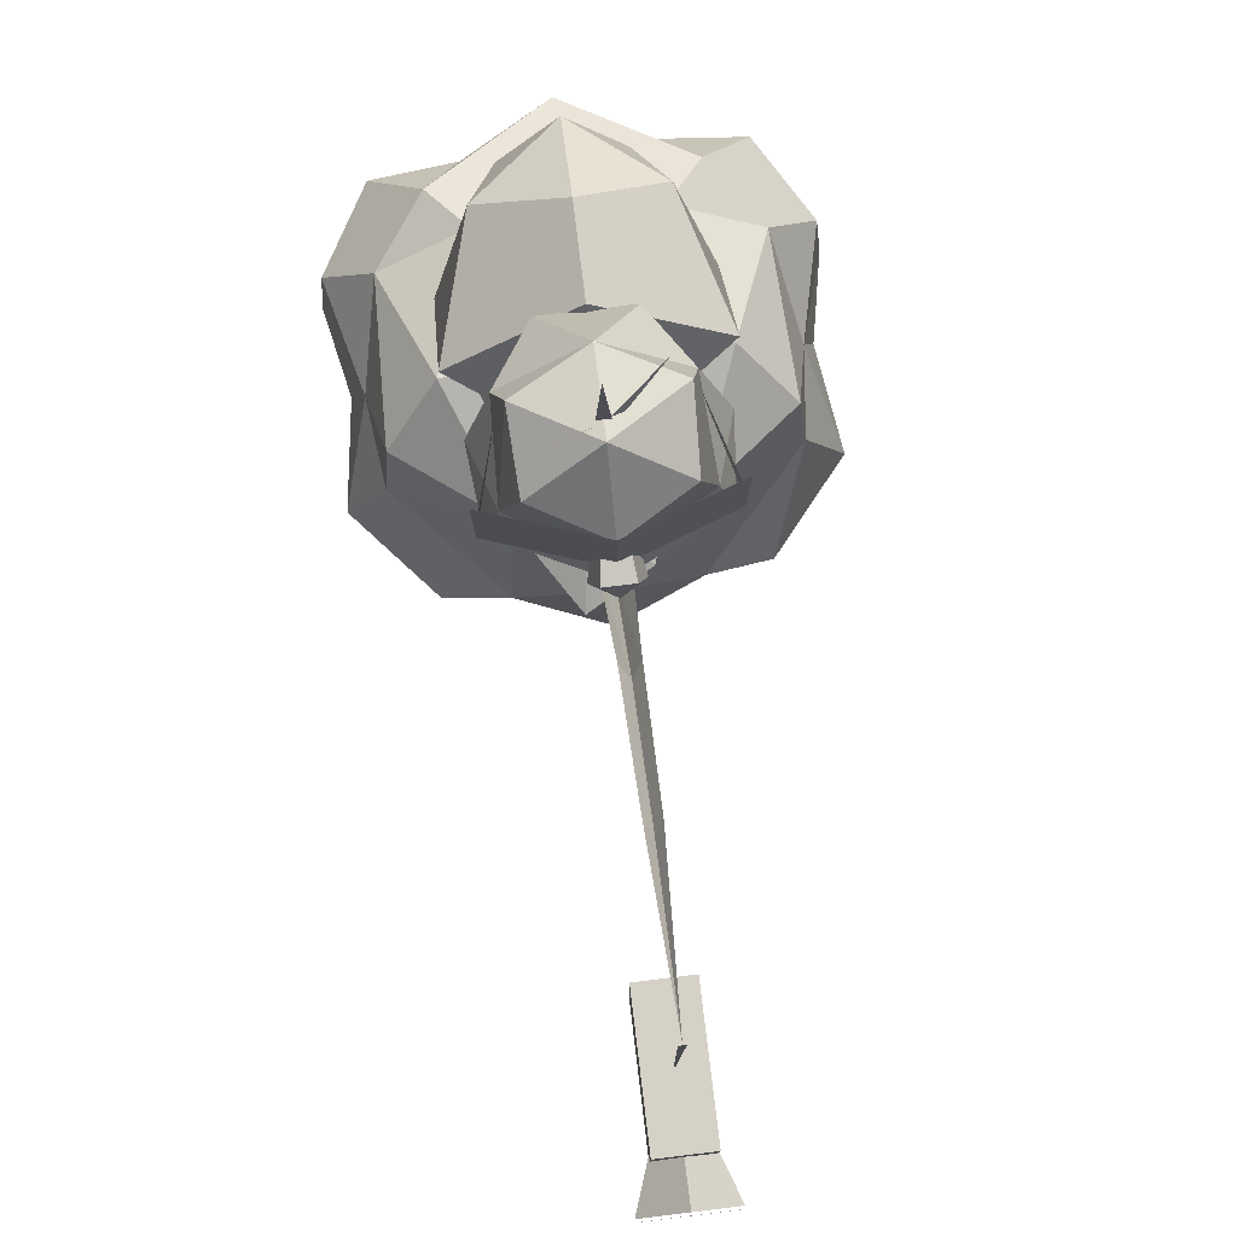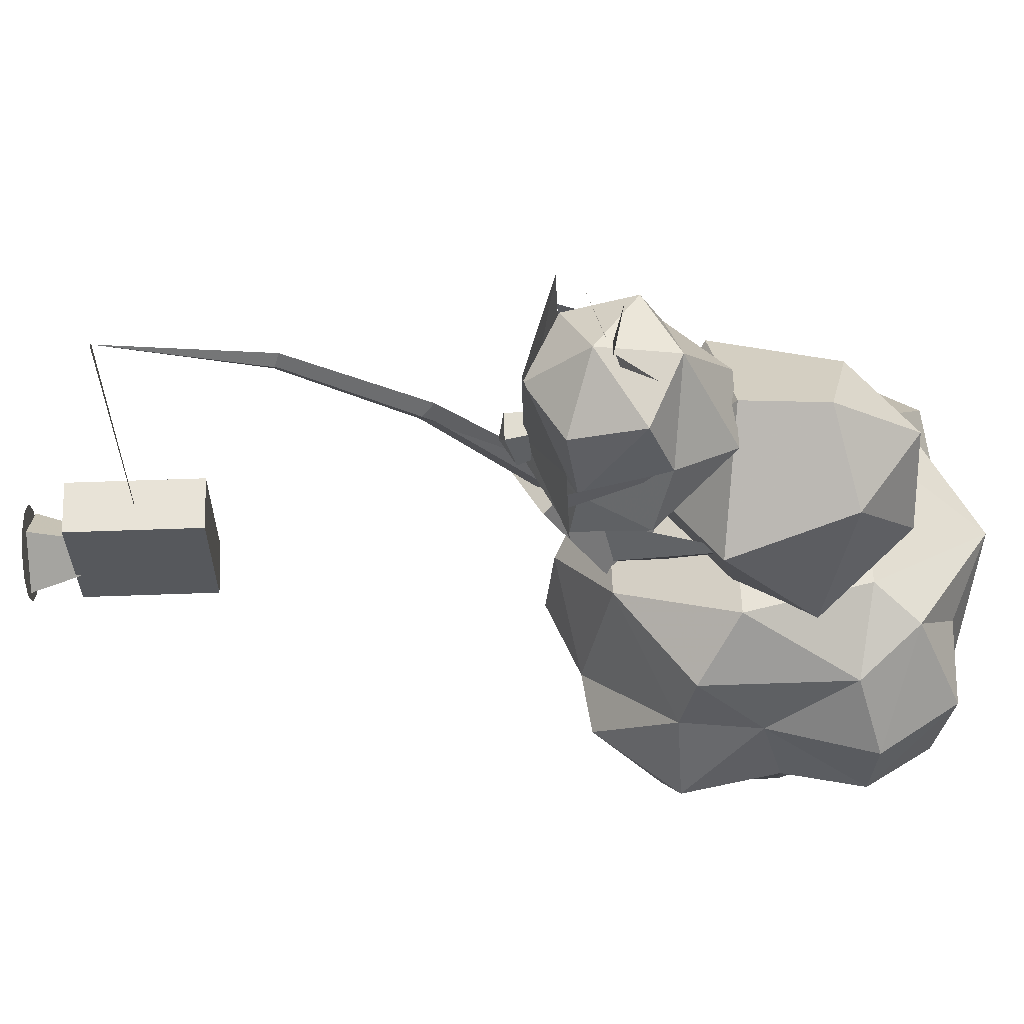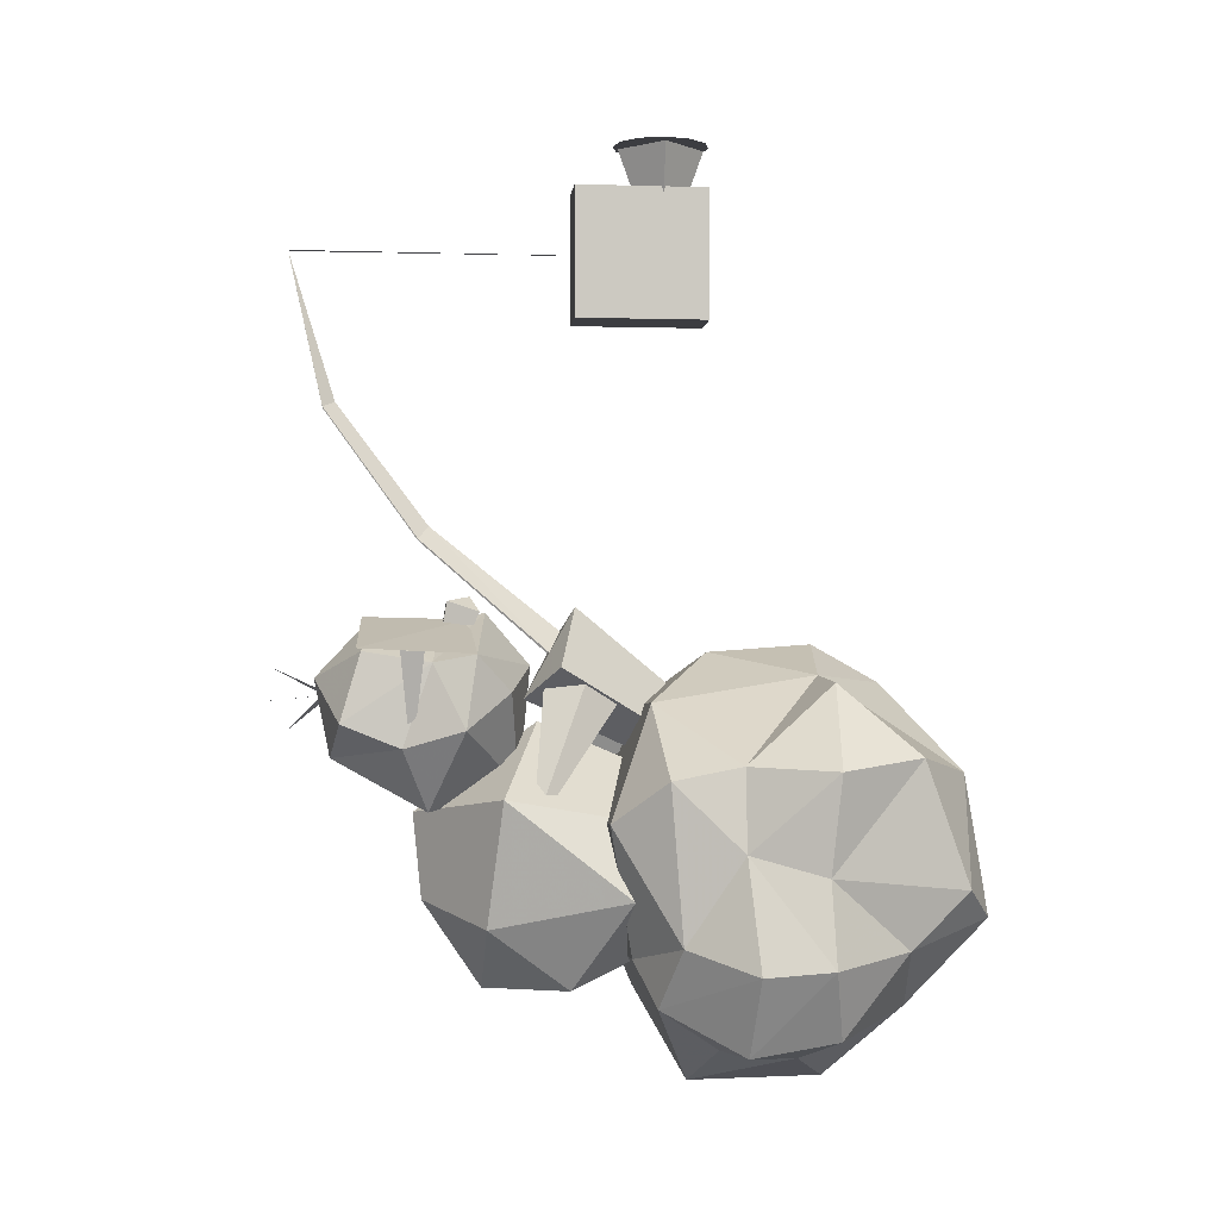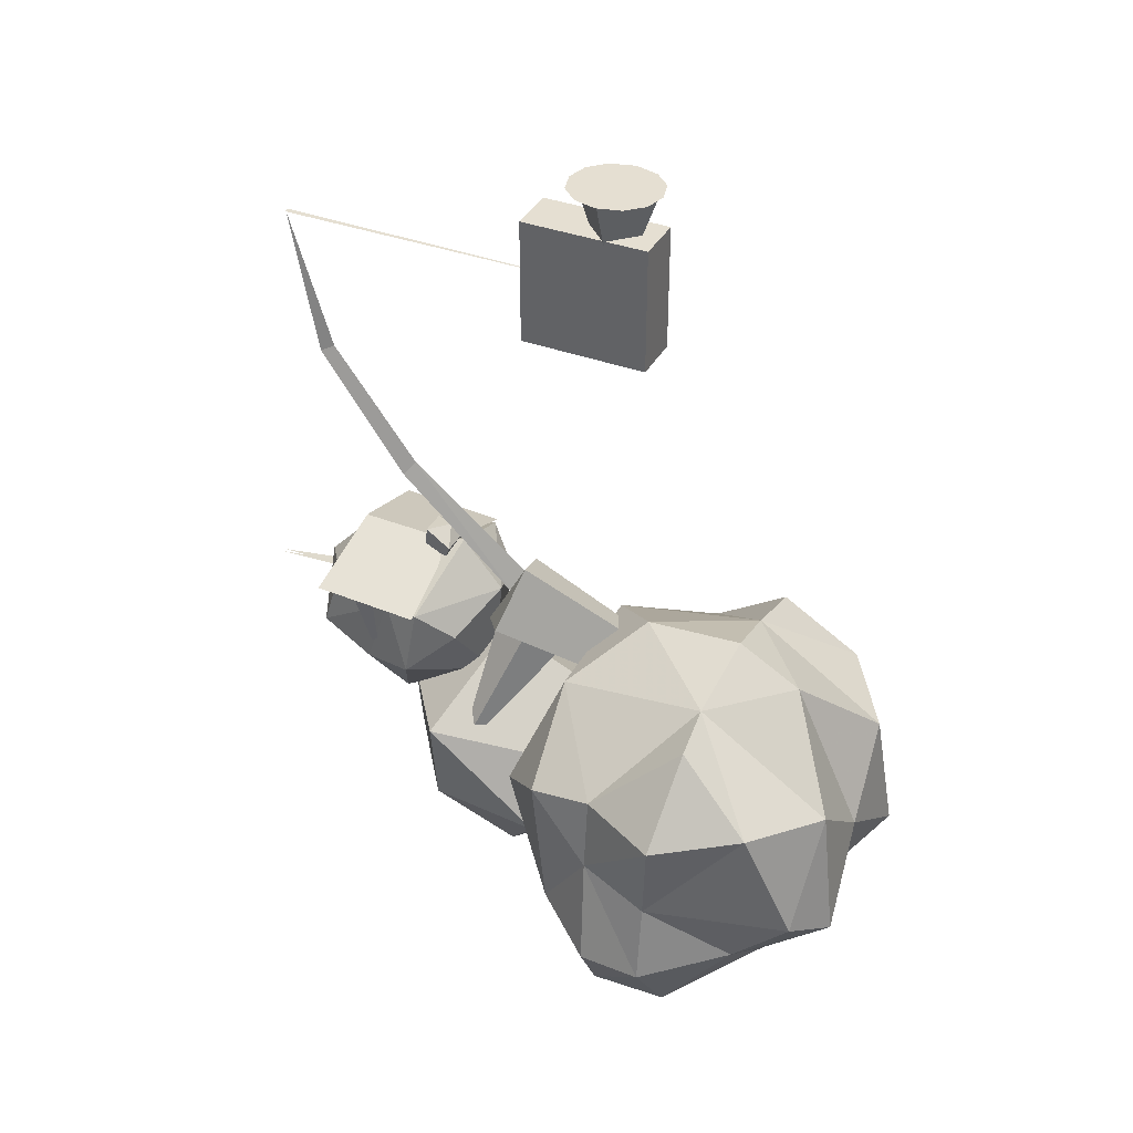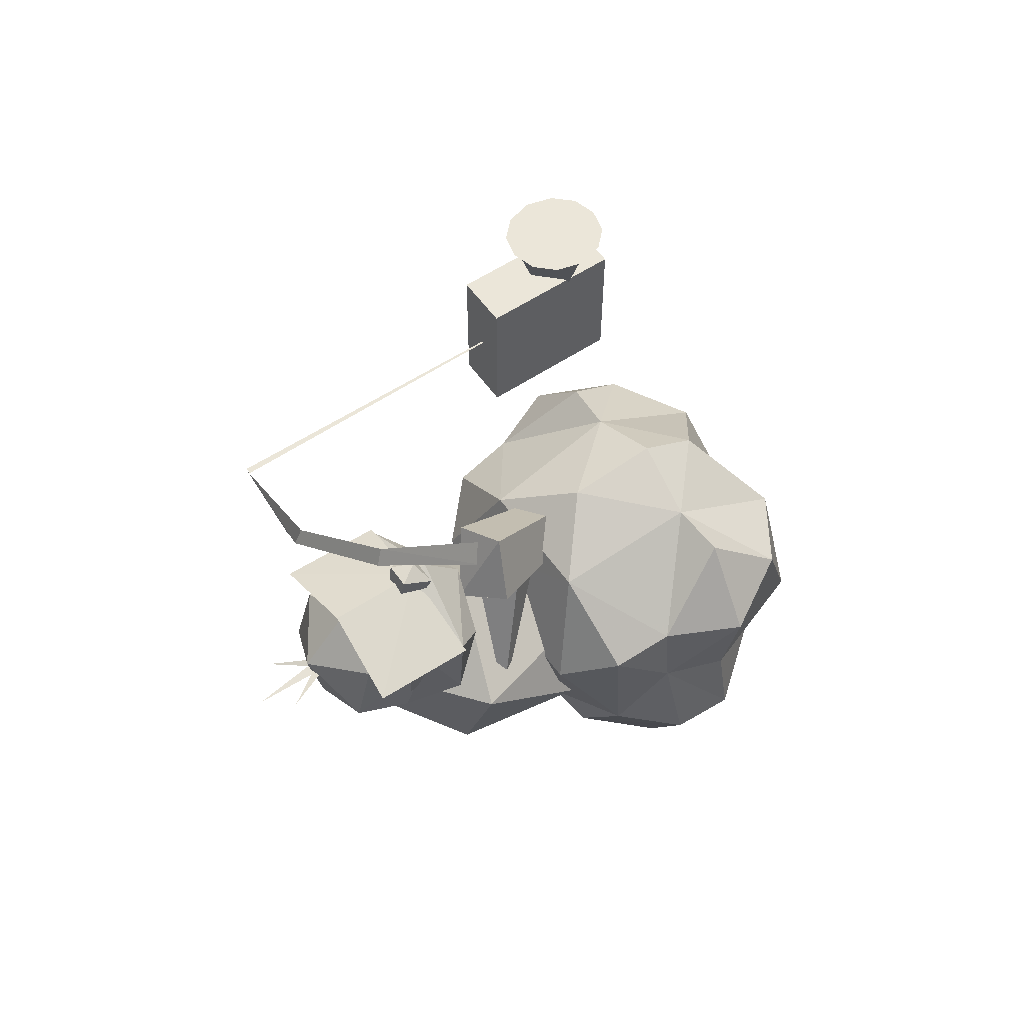
<metadata>
{"format":"obj","ext":"obj","renderer":"f3d","projection":"perspective","resolution":1024,"background":"white","views":[{"elev":78.9,"azim":-6.9,"up":"+Y"},{"elev":61.6,"azim":87.9,"up":"+Y"},{"elev":-2.7,"azim":-95.7,"up":"+Z"},{"elev":37.4,"azim":-64.3,"up":"+Z"},{"elev":56.9,"azim":-124.9,"up":"+Z"}]}
</metadata>
<code>
o all_root
v -0.003418 3.865 16.3
v 0 2.75 16.3
v 0.5312 3.729 16.3
v -1.071 2.747 16.3
v -0.9199 3.322 16.3
v 0.003418 1.636 16.3
v -0.5312 1.771 16.3
v 1.071 2.753 16.3
v 0.9199 2.178 16.3
v 0 3.744 16.24
v 0.9937 2.75 16.24
v 0 2.75 13.45
v 0 1.756 16.24
v -0.9937 2.75 16.24
v -0.1685 10.46 10.19
v 0 10.18 10.31
v 0 11.25 13.75
v -0.2139 8.299 7.203
v -0.3237 5.212 4.534
v 0 8.055 7.507
v 0 4.944 5.028
v 0.2114 8.299 7.203
v 0.167 10.46 10.19
v -0.6064 4.791 12.23
v -0.6064 4.791 15.27
v 0.6064 4.791 12.23
v 0.6064 1.7 12.23
v 0.6064 1.7 15.27
v 0.6064 4.791 15.27
v -0.6064 1.7 15.27
v -0.6064 1.7 12.23
v 3.367 -3.609 -0.5742
v 1.909 -3.819 1.948
v 2.179 -4.269 -1.245
v 4.601 -0.2915 -0.2275
v 3.819 -2.497 2.299
v 4.241 1.428 0.2544
v 4.935 -0.4907 2.02
v 3.88 3.007 1.805
v 4.036 1.433 2.121
v 2.747 4.188 0.8291
v 1.674 3.177 3.495
v -2.762 4.189 0.8506
v -1.674 3.177 3.495
v -3.752 2.717 -1.752
v -3.88 3.007 1.805
v -4.844 1.213 -2.268
v -4.241 1.428 0.2544
v -3.759 1.328 -4.083
v -4.982 -0.3486 -2.138
v -2.362 0.05273 -4.255
v -3.981 -0.6318 -3.721
v 0 -0.9053 -4.962
v -1.763 -2.45 -3.196
v 1.763 -2.45 -3.196
v 0 -2.54 -3.142
v 3.526 -2.231 -1.861
v -1.793 8.661 2.471
v -1.877 8.01 4.371
v -1.55 10.04 3.016
v -0.9331 8.069 1.06
v -2.334 7.276 2.872
v 0.9331 8.069 1.06
v 0 6.002 1.641
v 1.736 8.661 2.471
v 2.334 7.276 2.872
v 1.55 10.04 3.016
v 1.877 8.01 4.371
v 0 10.62 4.059
v 1.483 9.569 4.626
v -1.483 9.569 4.626
v 0 9.336 5.431
v 2.362 0.05273 -4.255
v 3.981 -0.6318 -3.721
v 1.914 1.706 -4.126
v 3.759 1.328 -4.083
v 0 2.184 -5.032
v 2.647 3.145 -3.145
v -1.845 3.617 -2.127
v 1.837 3.617 -2.138
v 1.819 6.804 -1.478
v 0 8.193 -0.9229
v 2.659 6.48 1.386
v 1.237 4.914 -2.88
v 0 6.837 -2.903
v 0 2.472 -1.858
v -1.237 4.914 -2.88
v 3.752 2.717 -1.752
v 4.982 -0.3486 -2.138
v 4.844 1.213 -2.268
v -3.288 -0.6577 3.921
v -3.819 -2.497 2.299
v -1.907 -0.5171 4.111
v -4.036 1.433 2.121
v -4.935 -0.4907 2.02
v -0.3228 7.646 5.798
v -0.5269 6.917 5.551
v 0 7.125 5.914
v 0.3228 7.646 5.798
v 0 8.168 2.698
v 0.5269 6.917 5.551
v -3.367 -3.609 -0.5742
v -2.179 -4.269 -1.245
v -1.909 -3.819 1.948
v -4.601 -0.2915 -0.2275
v -3.526 -2.231 -1.861
v 0 -3.99 0.2793
v 0 -0.7085 4.855
v 0 1.706 4.671
v 0 -2.275 3.977
v 1.907 -0.5171 4.111
v 1.598 6.248 3.717
v 2.18 7.041 4.541
v 0 5.747 4.347
v -1.914 1.706 -4.126
v -2.647 3.145 -3.145
v 0 10.26 2.258
v -1.819 6.804 -1.478
v -2.659 6.48 1.386
v -2.659 3.624 -0.8369
v 3.288 -0.6577 3.921
v 0 6.773 5.548
v -2.18 7.041 4.541
v 0 7.73 5.334
v -0.5923 4.773 5.665
v 2.324 -2.869 -0.3193
v 0.7285 5.129 4.994
v 2.659 3.624 -0.8369
v -1.144 4.546 4.019
v -2.334 5.844 0.6543
v -0.7114 3.721 3.637
v 0 9.558 5.443
v 0 7.153 5.395
v 2.327 9.677 4.664
v 0 5.586 3.089
v 0 -1.944 -0.06592
v 0.8711 3.129 3.578
v 2.372 6.32 0.9653
v 0.2231 3.976 4.167
v -1.517 5.155 4.28
v -0.333 5.92 3.585
v 0 8.392 1.048
v -1.598 6.248 3.717
v 2.241 8.723 4.623
v 2.241 8.188 4.595
v 1.583 8.453 2.208
v -2.241 8.723 4.623
v -1.583 8.453 2.208
v -2.241 8.188 4.595
v 0.02686 10.43 3.683
v 0.1685 10.24 3.683
v 1.21 11.25 2.888
v -0.186 10.24 3.683
v -0.01172 10.41 3.683
v -0.981 11.55 4.284
v -2.327 9.677 4.664
v -2.327 7.044 4.55
f 1/1 2/1 3/1
f 4/1 2/1 5/1
f 6/1 2/1 7/1
f 8/1 2/1 9/1
f 10/1 11/1 12/1
f 13/1 14/1 12/1
f 15/1 16/1 17/1
f 18/1 19/1 20/1
f 20/1 16/1 18/1
f 20/1 21/1 22/1
f 22/1 23/1 20/1
f 24/1 25/1 26/1
f 26/1 27/1 24/1
f 28/1 29/1 30/1
f 29/1 28/1 26/1
f 30/1 25/1 31/1
f 27/1 28/1 31/1
f 32/1 33/1 34/1
f 35/1 36/1 32/1
f 37/1 38/1 35/1
f 39/1 40/1 37/1
f 41/1 42/1 39/1
f 43/1 44/1 41/1
f 45/1 46/1 43/1
f 47/1 48/1 45/1
f 49/1 50/1 47/1
f 51/1 52/1 49/1
f 53/1 54/1 51/1
f 55/1 56/1 53/1
f 57/1 34/1 55/1
f 35/1 32/1 57/1
f 58/1 59/1 60/1
f 61/1 62/1 58/1
f 63/1 64/1 61/1
f 65/1 66/1 63/1
f 67/1 68/1 65/1
f 69/1 70/1 67/1
f 71/1 72/1 69/1
f 73/1 74/1 55/1
f 75/1 76/1 73/1
f 77/1 78/1 75/1
f 79/1 80/1 77/1
f 43/1 41/1 79/1
f 81/1 82/1 83/1
f 84/1 85/1 81/1
f 86/1 87/1 84/1
f 37/1 88/1 39/1
f 89/1 90/1 37/1
f 74/1 76/1 89/1
f 91/1 92/1 93/1
f 94/1 95/1 91/1
f 46/1 48/1 94/1
f 96/1 97/1 98/1
f 99/1 100/1 96/1
f 98/1 101/1 99/1
f 102/1 103/1 104/1
f 105/1 106/1 102/1
f 48/1 50/1 105/1
f 103/1 56/1 107/1
f 106/1 54/1 103/1
f 50/1 52/1 106/1
f 108/1 109/1 93/1
f 110/1 111/1 108/1
f 107/1 33/1 110/1
f 112/1 66/1 113/1
f 114/1 64/1 112/1
f 115/1 116/1 77/1
f 51/1 49/1 115/1
f 116/1 45/1 79/1
f 49/1 47/1 116/1
f 117/1 60/1 69/1
f 61/1 58/1 117/1
f 118/1 119/1 82/1
f 87/1 120/1 118/1
f 121/1 111/1 36/1
f 38/1 40/1 121/1
f 122/1 123/1 114/1
f 124/1 59/1 122/1
f 125/1 126/1 127/1
f 81/1 128/1 84/1
f 53/1 77/1 73/1
f 129/1 130/1 131/1
f 132/1 133/1 134/1
f 135/1 136/1 83/1
f 137/1 138/1 139/1
f 57/1 89/1 35/1
f 122/1 114/1 113/1
f 93/1 104/1 110/1
f 140/1 125/1 141/1
f 82/1 85/1 118/1
f 111/1 42/1 109/1
f 113/1 68/1 122/1
f 88/1 90/1 78/1
f 78/1 80/1 88/1
f 119/1 135/1 142/1
f 93/1 44/1 94/1
f 92/1 95/1 105/1
f 105/1 102/1 92/1
f 69/1 67/1 117/1
f 65/1 63/1 117/1
f 143/1 123/1 62/1
f 144/1 145/1 146/1
f 147/1 148/1 149/1
f 150/1 151/1 152/1
f 153/1 154/1 155/1
f 77/1 51/1 115/1
f 156/1 157/1 133/1
f 119/1 120/1 136/1
f 97/1 100/1 101/1
f 124/1 72/1 59/1
o body
v 0.167 10.46 10.19
v 0 11.25 13.75
v 0 10.18 10.31
v -0.07031 11.24 13.75
v 0 1.736 13.75
v 0.07031 11.24 13.75
v 0 4.944 5.028
v 0 8.055 7.507
v -0.3237 5.212 4.534
v -0.1685 10.46 10.19
v -0.2139 8.299 7.203
v 0.3237 5.212 4.534
v 0.2114 8.299 7.203
v -1.483 9.569 4.626
v -1.55 10.04 3.016
v -1.877 8.01 4.371
v -1.793 8.661 2.471
v -2.334 7.276 2.872
v -0.9331 8.069 1.06
v 0 6.002 1.641
v 0.9331 8.069 1.06
v 2.334 7.276 2.872
v 1.736 8.661 2.471
v 1.877 8.01 4.371
v 1.55 10.04 3.016
v 1.483 9.569 4.626
v 0 10.62 4.059
v 0 9.336 5.431
v 0 8.392 1.048
v 2.659 6.48 1.386
v 0 8.193 -0.9229
v 1.819 6.804 -1.478
v 0 6.837 -2.903
v 1.237 4.914 -2.88
v -1.237 4.914 -2.88
v 0 2.472 -1.858
v -2.659 3.624 -0.8369
v 0.5269 6.917 5.551
v 0 7.125 5.914
v -0.5269 6.917 5.551
v -0.3228 7.646 5.798
v 0 8.168 2.698
v 0.3228 7.646 5.798
v 2.18 7.041 4.541
v 1.598 6.248 3.717
v 0 5.747 4.347
v -1.598 6.248 3.717
v 0 10.26 2.258
v -2.659 6.48 1.386
v -1.819 6.804 -1.478
v -2.18 7.041 4.541
v 0 6.773 5.548
v -0.333 5.92 3.585
v 0.7285 5.129 4.994
v 2.324 -2.869 -0.3193
v -0.5923 4.773 5.665
v -1.517 5.155 4.28
v 2.659 3.624 -0.8369
v -0.5601 5.444 4.254
v -0.7114 3.721 3.637
v -2.334 5.844 0.6543
v -1.144 4.546 4.019
v 2.327 7.044 4.55
v 2.327 9.677 4.664
v 0 7.153 5.395
v 0 9.558 5.443
v -2.327 9.677 4.664
v 0 -1.944 -0.06592
v 0 5.586 3.089
v 0.5142 2.34 3.022
v 0.2231 3.976 4.167
v 2.372 6.32 0.9653
v 0.8711 3.129 3.578
v 0 7.73 5.334
v -0.1621 10.24 3.683
v 0.1621 10.24 3.683
v 0 12.14 3.497
f 158/2 159/2 160/2
f 161/2 162/2 163/2
f 164/2 165/2 166/2
f 167/2 168/2 160/2
f 169/2 170/2 164/2
f 160/2 165/2 158/2
f 171/2 172/2 173/2
f 173/2 174/2 175/2
f 175/2 176/2 177/2
f 177/2 178/2 179/2
f 179/2 180/2 181/2
f 181/2 182/2 183/2
f 183/2 184/2 185/2
f 186/2 187/2 188/2
f 188/2 189/2 190/2
f 190/2 191/2 192/2
f 192/2 193/2 194/2
f 195/2 196/2 197/2
f 197/2 198/2 199/2
f 199/2 200/2 195/2
f 181/2 201/2 179/2
f 179/2 202/2 177/2
f 177/2 203/2 204/2
f 171/2 184/2 172/2
f 172/2 205/2 174/2
f 186/2 188/2 206/2
f 206/2 207/2 194/2
f 204/2 203/2 208/2
f 208/2 209/2 173/2
f 210/2 211/2 212/2
f 212/2 213/2 214/2
f 193/2 191/2 215/2
f 215/2 189/2 187/2
f 216/2 217/2 218/2
f 218/2 219/2 216/2
f 220/2 221/2 222/2
f 222/2 223/2 224/2
f 215/2 187/2 225/2
f 225/2 226/2 206/2
f 227/2 228/2 229/2
f 229/2 230/2 227/2
f 202/2 201/2 203/2
f 211/2 210/2 213/2
f 192/2 207/2 190/2
f 231/2 209/2 181/2
f 187/2 186/2 226/2
f 180/2 205/2 182/2
f 176/2 205/2 178/2
f 173/2 175/2 208/2
f 198/2 196/2 200/2
f 214/2 210/2 212/2
f 232/2 233/2 234/2
f 175/2 177/2 204/2
f 171/2 173/2 185/2
f 185/2 231/2 181/2
f 185/2 181/2 183/2
o camera
v 0.918 3.331 16.3
v 0.5312 3.729 16.3
v 0 2.75 16.3
v -0.003418 3.865 16.3
v -0.5342 3.724 16.3
v -0.9199 3.322 16.3
v -1.071 2.747 16.3
v -0.918 2.17 16.3
v -0.5312 1.771 16.3
v 0.003418 1.636 16.3
v 0.5342 1.777 16.3
v 0.9199 2.178 16.3
v 1.071 2.753 16.3
v 0 1.756 16.24
v 0 2.75 13.45
v 0.9937 2.75 16.24
v 0 3.744 16.24
v -0.9937 2.75 16.24
v 0.6064 4.791 15.27
v 0.6064 4.791 12.23
v -0.6064 4.791 15.27
v -0.6064 1.7 12.23
v -0.6064 4.791 12.23
v 0.6064 1.7 12.23
v -0.6064 1.7 15.27
v 0.6064 1.7 15.27
f 235/3 236/3 237/3
f 237/3 238/3 239/3
f 239/3 240/3 237/3
f 237/3 241/3 242/3
f 242/3 243/3 237/3
f 237/3 244/3 245/3
f 245/3 246/3 237/3
f 237/3 247/3 235/3
f 248/3 249/3 250/3
f 251/3 249/3 252/3
f 253/3 254/3 255/3
f 256/3 257/3 258/3
f 255/3 259/3 253/3
f 258/3 254/3 260/3
f 257/3 256/3 255/3
f 259/3 256/3 260/3
o cloud
v 0 -3.99 0.2793
v 2.179 -4.269 -1.245
v 1.909 -3.819 1.948
v 3.367 -3.609 -0.5742
v 3.819 -2.497 2.299
v 4.601 -0.2915 -0.2275
v 4.935 -0.4907 2.02
v 4.241 1.428 0.2544
v 4.036 1.433 2.121
v 3.88 3.007 1.805
v 1.674 3.177 3.495
v 2.747 4.188 0.8291
v -1.674 3.177 3.495
v -2.762 4.189 0.8506
v -3.88 3.007 1.805
v -3.752 2.717 -1.752
v -4.241 1.428 0.2544
v -4.844 1.213 -2.268
v -4.982 -0.3486 -2.138
v -3.759 1.328 -4.083
v -3.981 -0.6318 -3.721
v -2.362 0.05273 -4.255
v -1.763 -2.45 -3.196
v 0 -0.9053 -4.962
v 0 -2.54 -3.142
v 1.763 -2.45 -3.196
v 3.526 -2.231 -1.861
v 3.981 -0.6318 -3.721
v 2.362 0.05273 -4.255
v 3.759 1.328 -4.083
v 1.914 1.706 -4.126
v 2.647 3.145 -3.145
v 0 2.184 -5.032
v 1.837 3.617 -2.138
v -1.845 3.617 -2.127
v 3.752 2.717 -1.752
v 4.844 1.213 -2.268
v 4.982 -0.3486 -2.138
v -1.909 -3.819 1.948
v -1.907 -0.5171 4.111
v -3.819 -2.497 2.299
v -3.288 -0.6577 3.921
v -4.935 -0.4907 2.02
v -4.036 1.433 2.121
v -2.179 -4.269 -1.245
v -3.367 -3.609 -0.5742
v -3.526 -2.231 -1.861
v -4.601 -0.2915 -0.2275
v 0 1.706 4.671
v 0 -0.7085 4.855
v 1.907 -0.5171 4.111
v 0 -2.275 3.977
v -2.647 3.145 -3.145
v -1.914 1.706 -4.126
v 3.288 -0.6577 3.921
f 261/4 262/4 263/4
f 263/4 264/4 265/4
f 265/4 266/4 267/4
f 267/4 268/4 269/4
f 269/4 270/4 271/4
f 271/4 272/4 273/4
f 273/4 274/4 275/4
f 275/4 276/4 277/4
f 277/4 278/4 279/4
f 279/4 280/4 281/4
f 281/4 282/4 283/4
f 283/4 284/4 285/4
f 285/4 286/4 262/4
f 262/4 287/4 264/4
f 287/4 286/4 288/4
f 288/4 289/4 290/4
f 290/4 291/4 292/4
f 292/4 293/4 294/4
f 294/4 295/4 272/4
f 272/4 270/4 296/4
f 296/4 268/4 297/4
f 297/4 298/4 290/4
f 299/4 300/4 301/4
f 301/4 302/4 303/4
f 303/4 304/4 277/4
f 261/4 299/4 305/4
f 305/4 306/4 307/4
f 307/4 308/4 279/4
f 262/4 261/4 285/4
f 285/4 305/4 283/4
f 283/4 307/4 281/4
f 273/4 300/4 309/4
f 309/4 310/4 311/4
f 311/4 312/4 263/4
f 295/4 293/4 313/4
f 313/4 314/4 280/4
f 274/4 295/4 276/4
f 276/4 313/4 278/4
f 263/4 265/4 311/4
f 311/4 315/4 269/4
f 291/4 289/4 293/4
f 293/4 284/4 282/4
f 268/4 266/4 298/4
f 298/4 287/4 288/4
f 261/4 312/4 299/4
f 273/4 309/4 271/4
f 290/4 292/4 297/4
f 272/4 296/4 294/4
f 275/4 304/4 273/4
f 277/4 308/4 303/4
f 299/4 301/4 306/4
f 265/4 267/4 315/4
f 300/4 312/4 310/4
f 284/4 289/4 286/4
f 304/4 302/4 300/4
f 269/4 271/4 311/4

</code>
